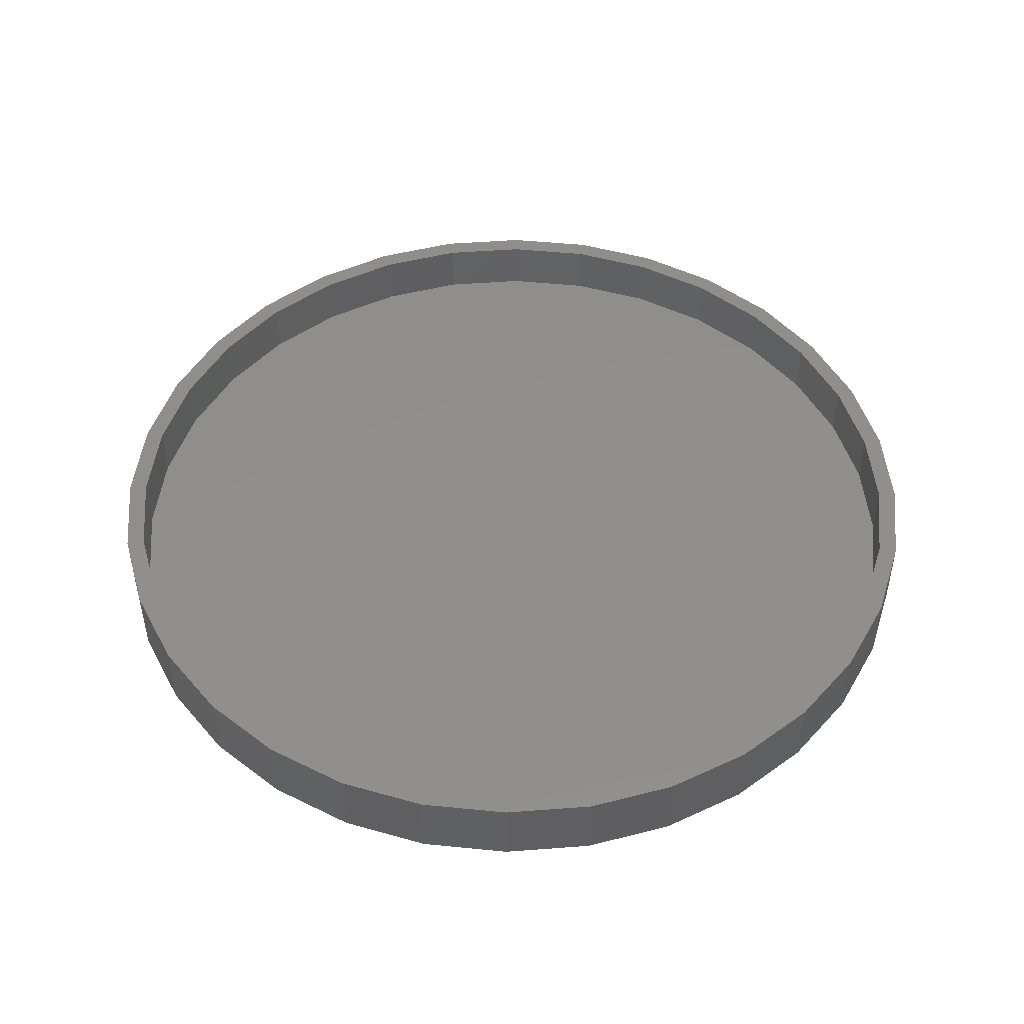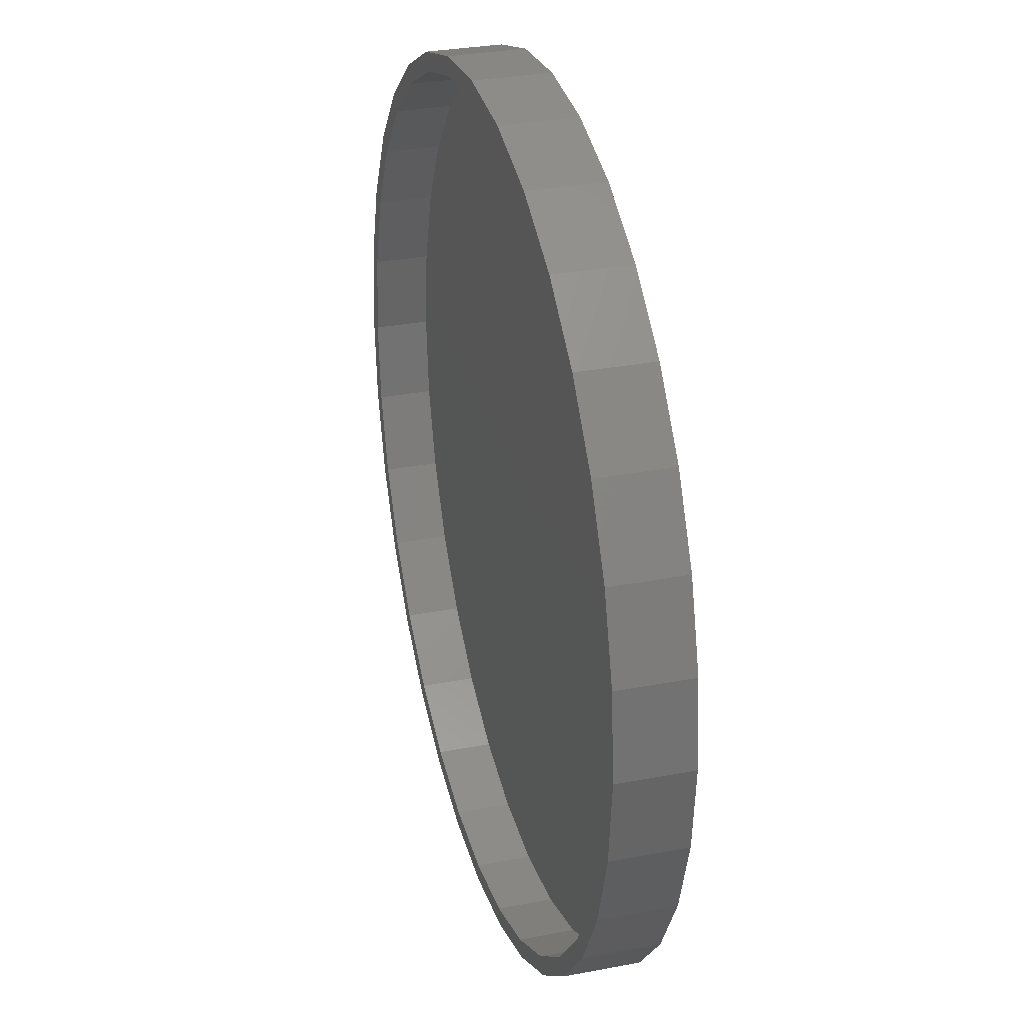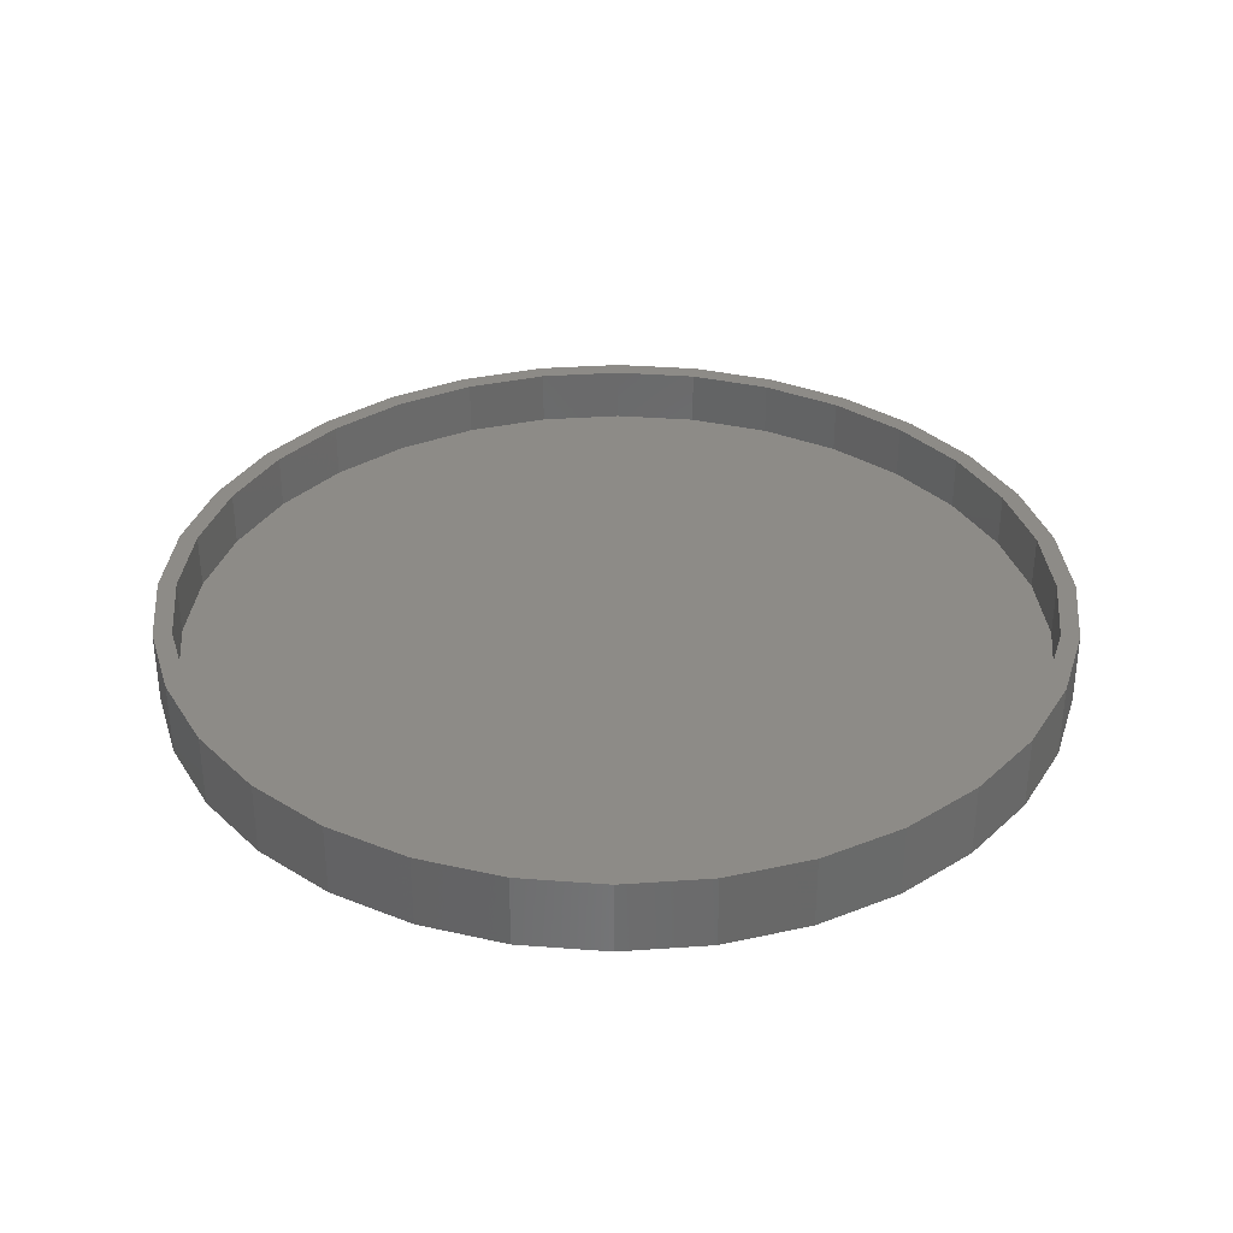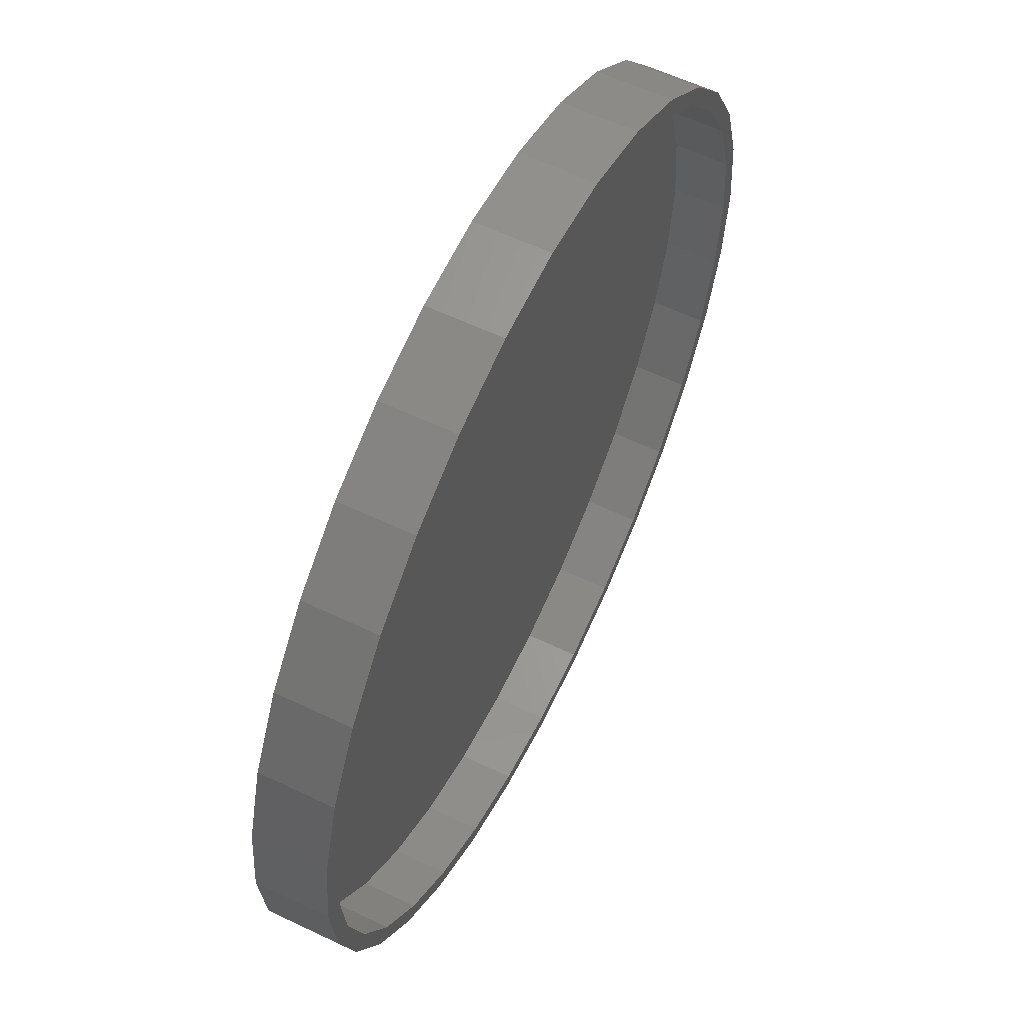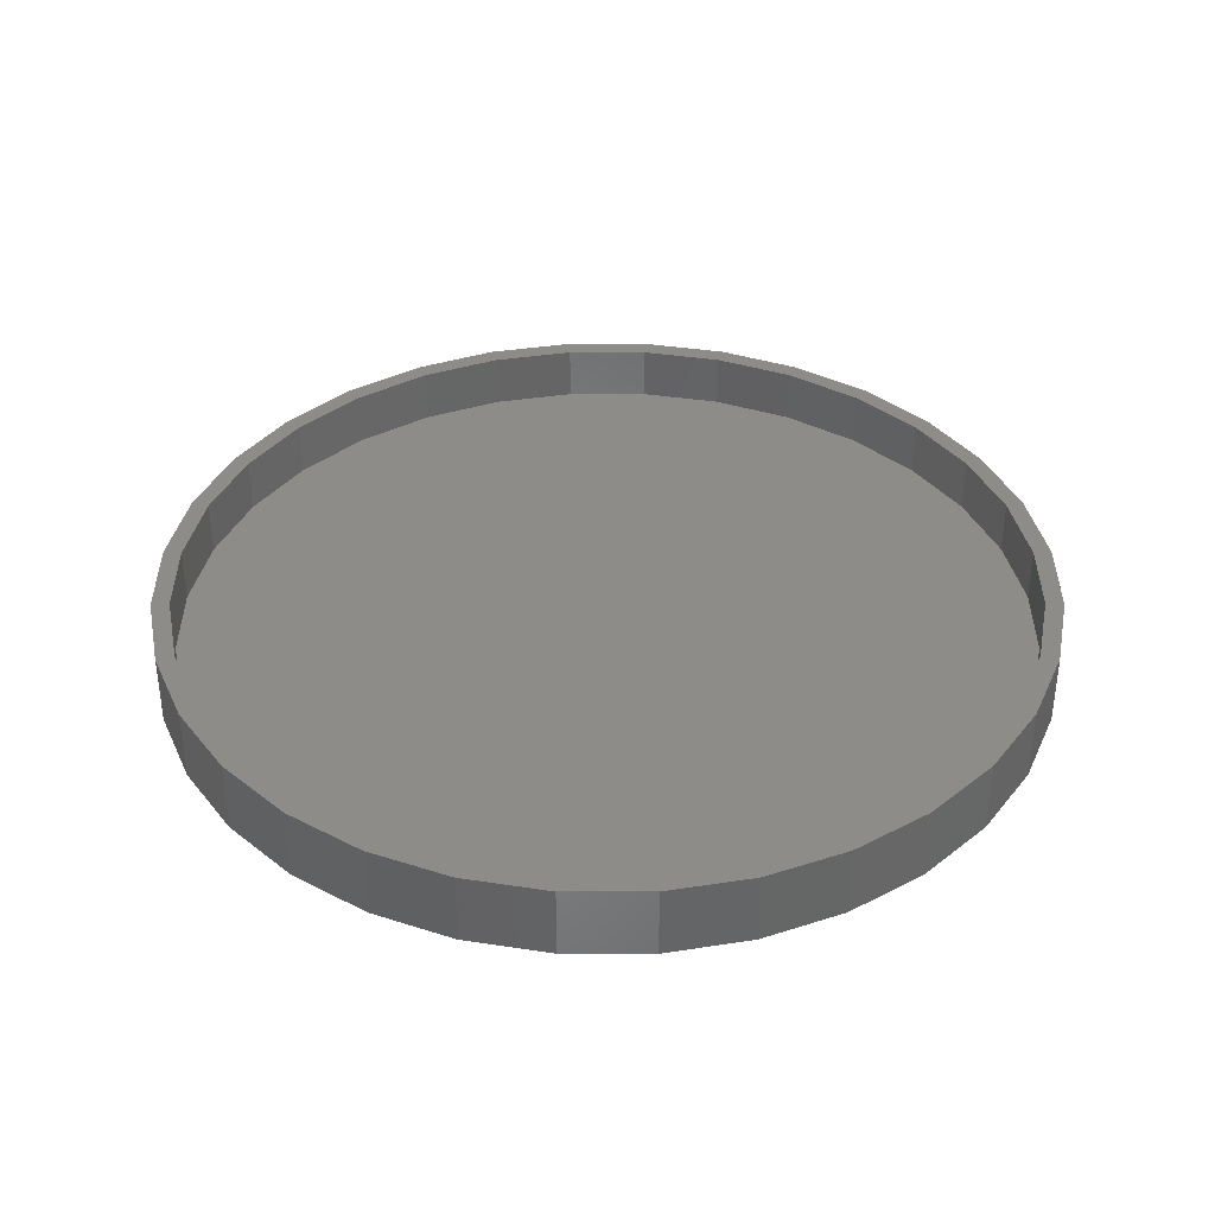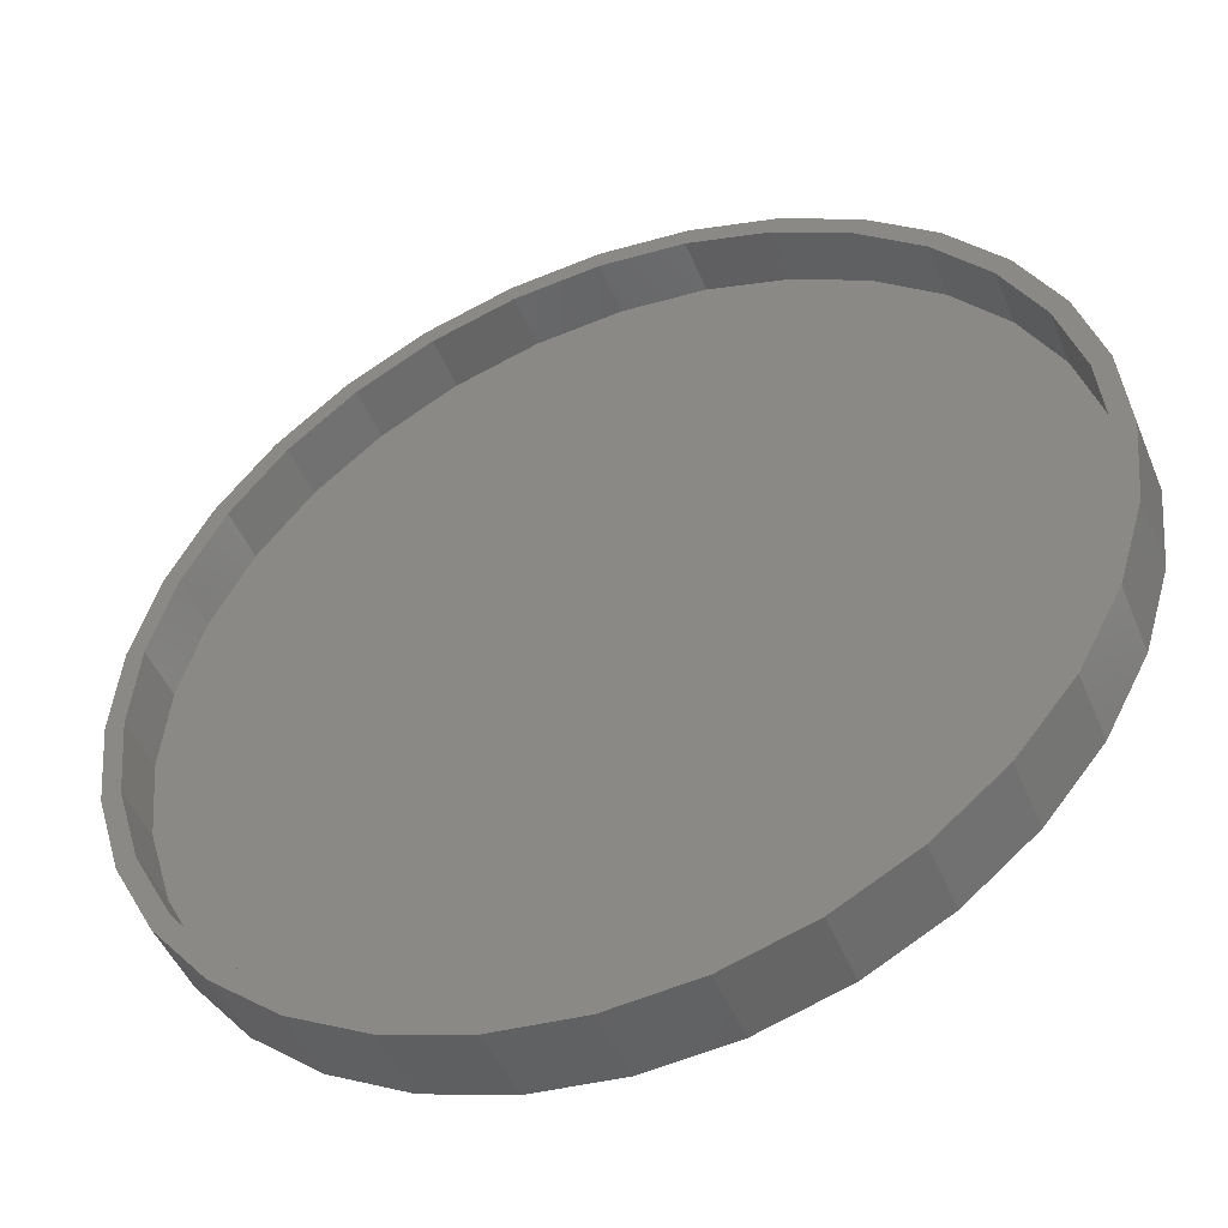
<metadata>
{"format":"stl","ext":"stl","renderer":"f3d","projection":"perspective","resolution":1024,"background":"white","views":[{"elev":48.1,"azim":34.5,"up":"+Z"},{"elev":30.6,"azim":74.6,"up":"+Y"},{"elev":34.3,"azim":146.5,"up":"+Z"},{"elev":59.7,"azim":-63.9,"up":"+Y"},{"elev":37.2,"azim":73.1,"up":"+Z"},{"elev":-47.2,"azim":21.8,"up":"+Y"}]}
</metadata>
<code>
# stl→obj: 128 verts, 252 faces
v -0.14 0.7433 0.125
v -0.2821 0.7002 0.125
v -0.1339 0.7127 0.125
v 0.007895 0.7266 0.125
v 0.007895 0.7579 0.125
v -0.14 -0.7433 0.125
v -0.1339 -0.7127 0.125
v -0.2821 -0.7002 0.125
v -0.2702 -0.6713 0.125
v -0.4132 -0.6302 0.125
v -0.3958 -0.6042 0.125
v -0.528 -0.5359 0.125
v -0.5059 -0.5138 0.125
v -0.6223 -0.4211 0.125
v -0.5963 -0.4037 0.125
v -0.6923 -0.29 0.125
v -0.6634 -0.2781 0.125
v -0.7354 -0.1479 0.125
v -0.7048 -0.1418 0.125
v -0.75 9.281e-17 0.125
v -0.7188 8.899e-17 0.125
v -0.7354 0.1479 0.125
v -0.7048 0.1418 0.125
v -0.6923 0.29 0.125
v -0.6634 0.2781 0.125
v -0.6223 0.4211 0.125
v -0.5963 0.4037 0.125
v -0.528 0.5359 0.125
v -0.5059 0.5138 0.125
v -0.4132 0.6302 0.125
v -0.3958 0.6042 0.125
v -0.2702 0.6713 0.125
v 0.007895 -0.7266 0.125
v 0.007895 -0.7579 0.125
v 0.1497 -0.7127 0.125
v 0.1558 -0.7433 0.125
v 0.2979 -0.7002 0.125
v 0.1558 0.7433 0.125
v 0.1497 0.7127 0.125
v 0.2979 0.7002 0.125
v 0.286 0.6713 0.125
v 0.429 0.6302 0.125
v 0.4116 0.6042 0.125
v 0.5438 0.5359 0.125
v 0.5217 0.5138 0.125
v 0.6381 0.4211 0.125
v 0.6121 0.4037 0.125
v 0.7081 0.29 0.125
v 0.6792 0.2781 0.125
v 0.7512 0.1479 0.125
v 0.7206 0.1418 0.125
v 0.7658 0 0.125
v 0.7345 0 0.125
v 0.7512 -0.1479 0.125
v 0.7206 -0.1418 0.125
v 0.7081 -0.29 0.125
v 0.6792 -0.2781 0.125
v 0.6381 -0.4211 0.125
v 0.6121 -0.4037 0.125
v 0.5438 -0.5359 0.125
v 0.5217 -0.5138 0.125
v 0.429 -0.6302 0.125
v 0.4116 -0.6042 0.125
v 0.286 -0.6713 0.125
v 0.007895 -0.7266 0.03125
v 0.1497 -0.7127 0.03125
v 0.286 -0.6713 0.03125
v 0.4116 -0.6042 0.03125
v 0.5217 -0.5138 0.03125
v 0.6121 -0.4037 0.03125
v 0.6792 -0.2781 0.03125
v 0.7206 -0.1418 0.03125
v 0.7345 -1.78e-16 0.03125
v -0.1339 -0.7127 0.03125
v -0.2702 -0.6713 0.03125
v -0.3958 -0.6042 0.03125
v -0.5059 -0.5138 0.03125
v -0.5963 -0.4037 0.03125
v -0.6634 -0.2781 0.03125
v -0.7048 -0.1418 0.03125
v -0.7188 -2.337e-16 0.03125
v 0.007895 0.7266 0.03125
v -0.1339 0.7127 0.03125
v -0.2702 0.6713 0.03125
v -0.3958 0.6042 0.03125
v -0.5059 0.5138 0.03125
v -0.5963 0.4037 0.03125
v -0.6634 0.2781 0.03125
v -0.7048 0.1418 0.03125
v 0.1497 0.7127 0.03125
v 0.286 0.6713 0.03125
v 0.4116 0.6042 0.03125
v 0.5217 0.5138 0.03125
v 0.6121 0.4037 0.03125
v 0.6792 0.2781 0.03125
v 0.7206 0.1418 0.03125
v 0.007895 0.7579 0
v 0.1558 0.7433 0
v -0.14 0.7433 0
v 0.007895 -0.7579 0
v -0.14 -0.7433 0
v 0.1558 -0.7433 0
v -0.2821 -0.7002 0
v 0.2979 -0.7002 0
v -0.4132 -0.6302 0
v 0.429 -0.6302 0
v -0.528 -0.5359 0
v 0.5438 -0.5359 0
v -0.6223 -0.4211 0
v 0.6381 -0.4211 0
v -0.6923 -0.29 0
v 0.7081 -0.29 0
v -0.7354 -0.1479 0
v 0.7512 -0.1479 0
v -0.75 9.281e-17 0
v 0.7658 0 0
v -0.7354 0.1479 0
v 0.7512 0.1479 0
v -0.6923 0.29 0
v 0.7081 0.29 0
v -0.6223 0.4211 0
v 0.6381 0.4211 0
v -0.528 0.5359 0
v 0.5438 0.5359 0
v -0.4132 0.6302 0
v 0.429 0.6302 0
v -0.2821 0.7002 0
v 0.2979 0.7002 0
f 1 2 3
f 1 3 4
f 1 4 5
f 6 7 8
f 8 7 9
f 8 9 10
f 10 9 11
f 10 11 12
f 12 11 13
f 12 13 14
f 14 13 15
f 14 15 16
f 16 15 17
f 16 17 18
f 18 17 19
f 18 19 20
f 20 19 21
f 20 21 22
f 22 21 23
f 22 23 24
f 24 23 25
f 24 25 26
f 26 25 27
f 26 27 28
f 28 27 29
f 28 29 30
f 30 29 31
f 30 31 2
f 2 31 32
f 2 32 3
f 7 6 33
f 33 6 34
f 33 34 35
f 35 34 36
f 35 36 37
f 5 4 38
f 38 4 39
f 38 39 40
f 40 39 41
f 40 41 42
f 42 41 43
f 42 43 44
f 44 43 45
f 44 45 46
f 46 45 47
f 46 47 48
f 48 47 49
f 48 49 50
f 50 49 51
f 50 51 52
f 52 51 53
f 52 53 54
f 54 53 55
f 54 55 56
f 56 55 57
f 56 57 58
f 58 57 59
f 58 59 60
f 60 59 61
f 60 61 62
f 62 61 63
f 62 63 37
f 37 63 64
f 37 64 35
f 65 35 66
f 66 35 64
f 66 64 67
f 67 64 63
f 67 63 68
f 68 63 61
f 68 61 69
f 69 61 59
f 69 59 70
f 70 59 57
f 70 57 71
f 71 57 55
f 71 55 72
f 72 55 53
f 72 53 73
f 35 65 33
f 33 65 74
f 33 74 7
f 7 74 75
f 7 75 9
f 9 75 76
f 9 76 11
f 11 76 77
f 11 77 13
f 13 77 78
f 13 78 15
f 15 78 79
f 15 79 17
f 17 79 80
f 17 80 19
f 19 80 81
f 19 81 21
f 82 3 83
f 83 3 32
f 83 32 84
f 84 32 31
f 84 31 85
f 85 31 29
f 85 29 86
f 86 29 27
f 86 27 87
f 87 27 25
f 87 25 88
f 88 25 23
f 88 23 89
f 89 23 21
f 89 21 81
f 3 82 4
f 4 82 90
f 4 90 39
f 39 90 91
f 39 91 41
f 41 91 92
f 41 92 43
f 43 92 93
f 43 93 45
f 45 93 94
f 45 94 47
f 47 94 95
f 47 95 49
f 49 95 96
f 49 96 51
f 51 96 73
f 51 73 53
f 83 90 82
f 90 83 91
f 91 83 84
f 91 84 92
f 92 84 85
f 92 85 93
f 93 85 86
f 93 86 94
f 94 86 87
f 94 87 95
f 95 87 88
f 95 88 96
f 96 88 89
f 96 89 73
f 73 89 81
f 73 81 72
f 72 81 80
f 72 80 71
f 71 80 79
f 71 79 70
f 70 79 78
f 70 78 69
f 69 78 77
f 69 77 68
f 68 77 76
f 68 76 67
f 67 76 75
f 67 75 66
f 66 75 74
f 66 74 65
f 97 98 99
f 100 101 102
f 102 101 103
f 102 103 104
f 104 103 105
f 104 105 106
f 106 105 107
f 106 107 108
f 108 107 109
f 108 109 110
f 110 109 111
f 110 111 112
f 112 111 113
f 112 113 114
f 114 113 115
f 114 115 116
f 116 115 117
f 116 117 118
f 118 117 119
f 118 119 120
f 120 119 121
f 120 121 122
f 122 121 123
f 122 123 124
f 124 123 125
f 124 125 126
f 126 125 127
f 126 127 128
f 128 127 99
f 128 99 98
f 116 52 114
f 114 52 54
f 114 54 112
f 112 54 56
f 112 56 110
f 110 56 58
f 110 58 108
f 108 58 60
f 108 60 106
f 106 60 62
f 106 62 104
f 104 62 37
f 104 37 102
f 102 37 36
f 102 36 100
f 100 36 34
f 100 34 101
f 101 34 6
f 101 6 103
f 103 6 8
f 103 8 105
f 105 8 10
f 105 10 107
f 107 10 12
f 107 12 109
f 109 12 14
f 109 14 111
f 111 14 16
f 111 16 113
f 113 16 18
f 113 18 115
f 115 18 20
f 115 20 117
f 117 20 22
f 117 22 119
f 119 22 24
f 119 24 121
f 121 24 26
f 121 26 123
f 123 26 28
f 123 28 125
f 125 28 30
f 125 30 127
f 127 30 2
f 127 2 99
f 99 2 1
f 99 1 97
f 97 1 5
f 97 5 98
f 98 5 38
f 98 38 128
f 128 38 40
f 128 40 126
f 126 40 42
f 126 42 124
f 124 42 44
f 124 44 122
f 122 44 46
f 122 46 120
f 120 46 48
f 120 48 118
f 118 48 50
f 118 50 116
f 116 50 52

</code>
